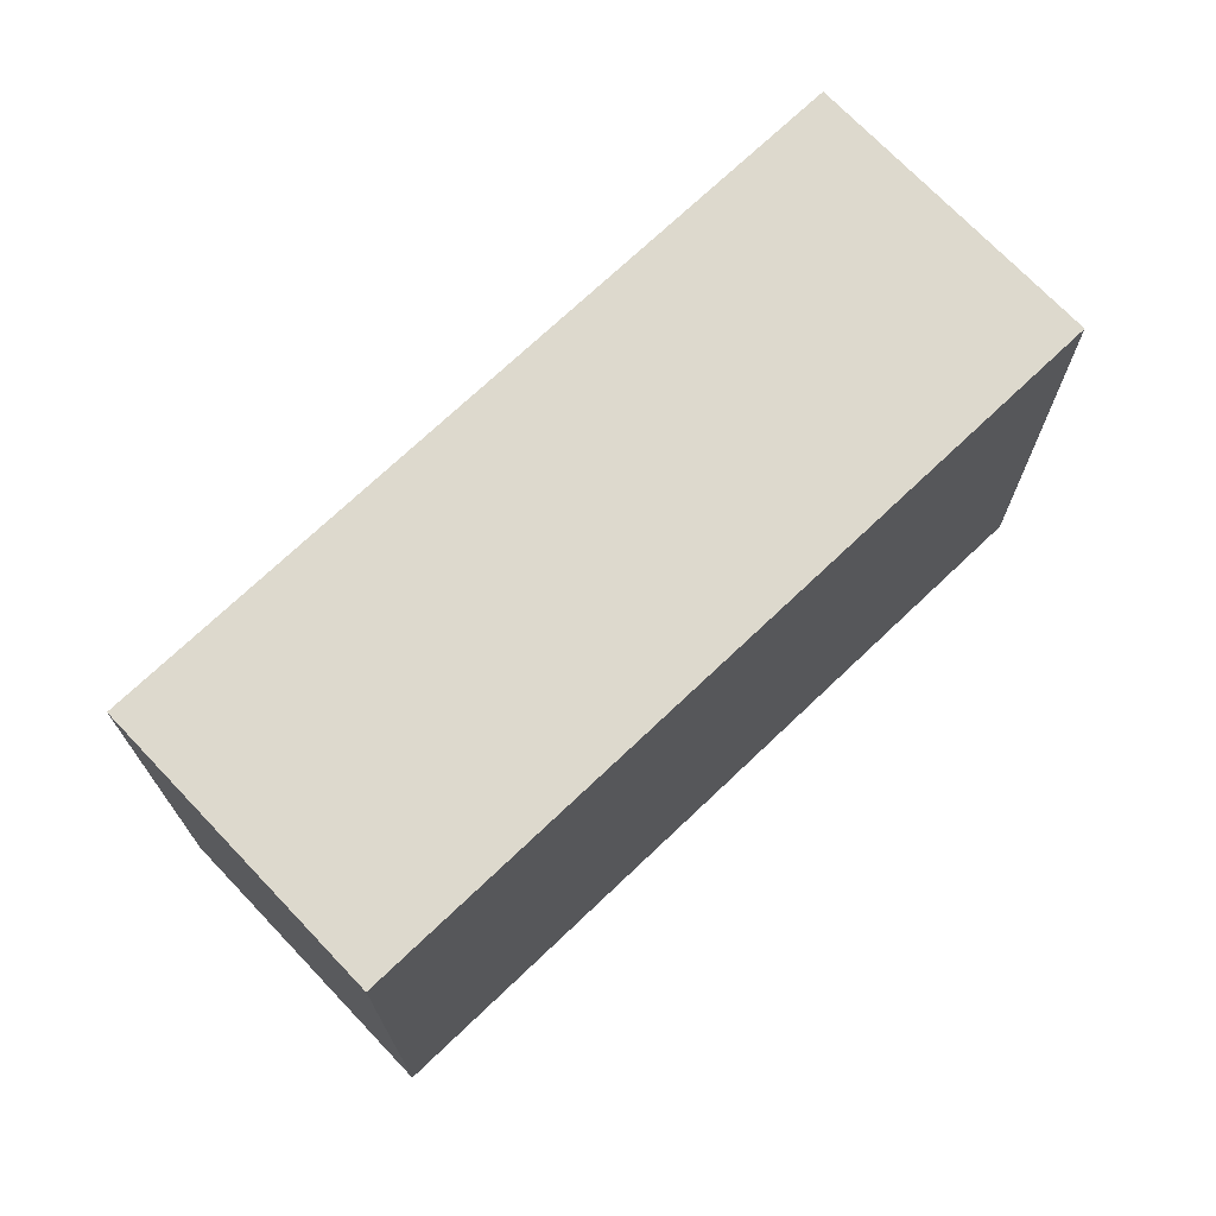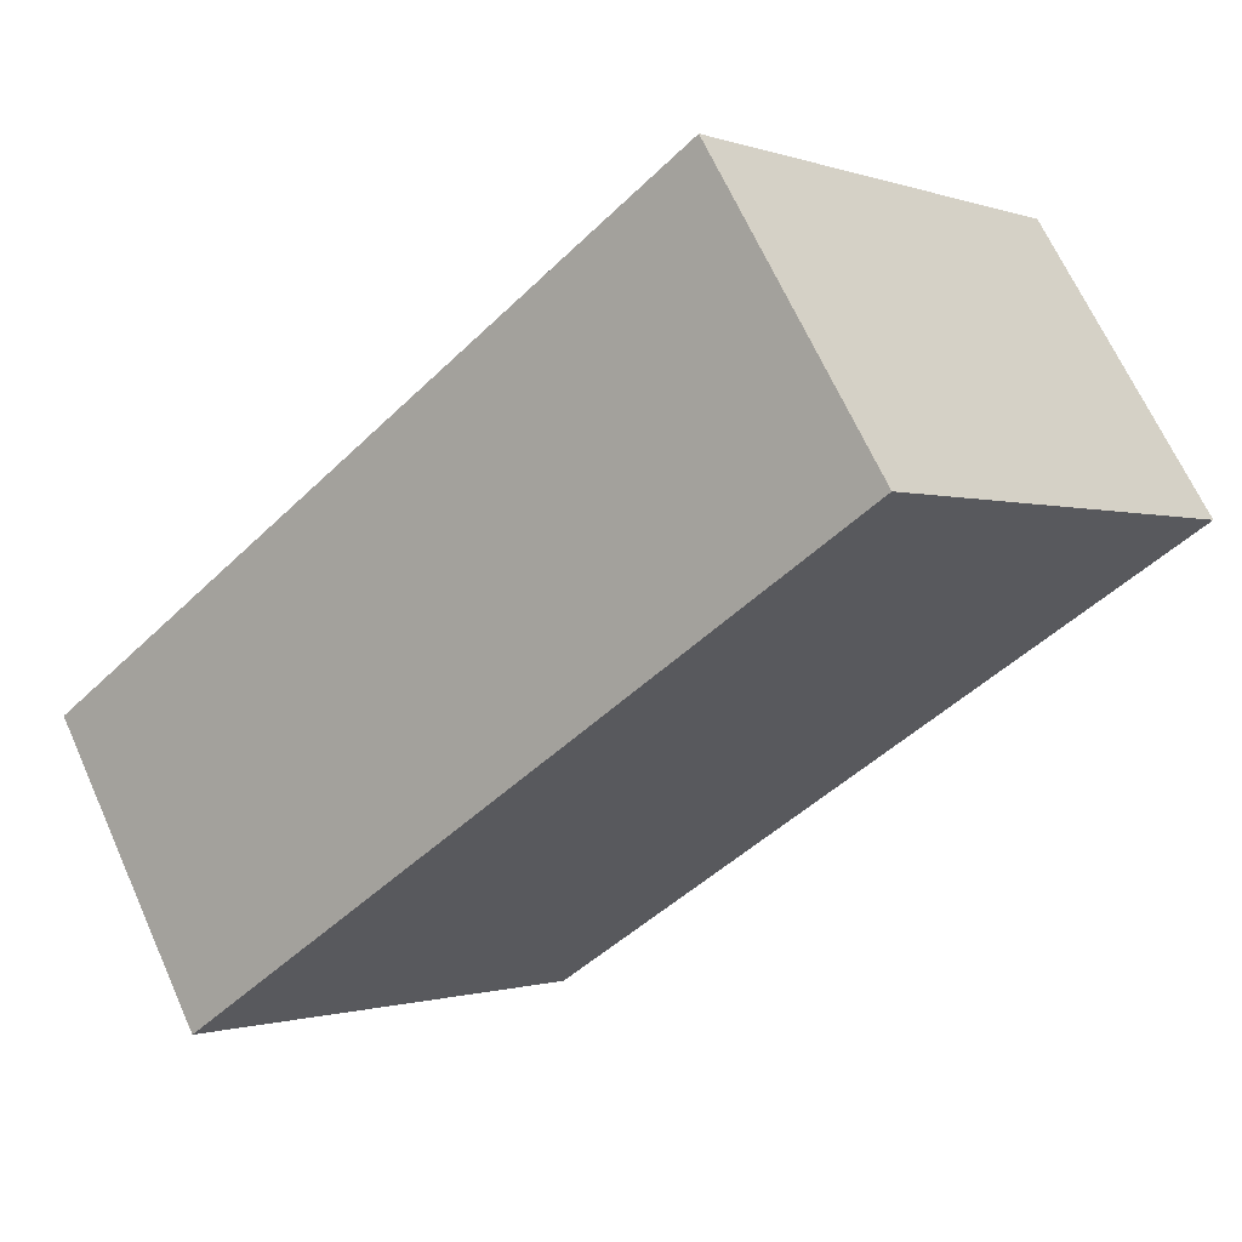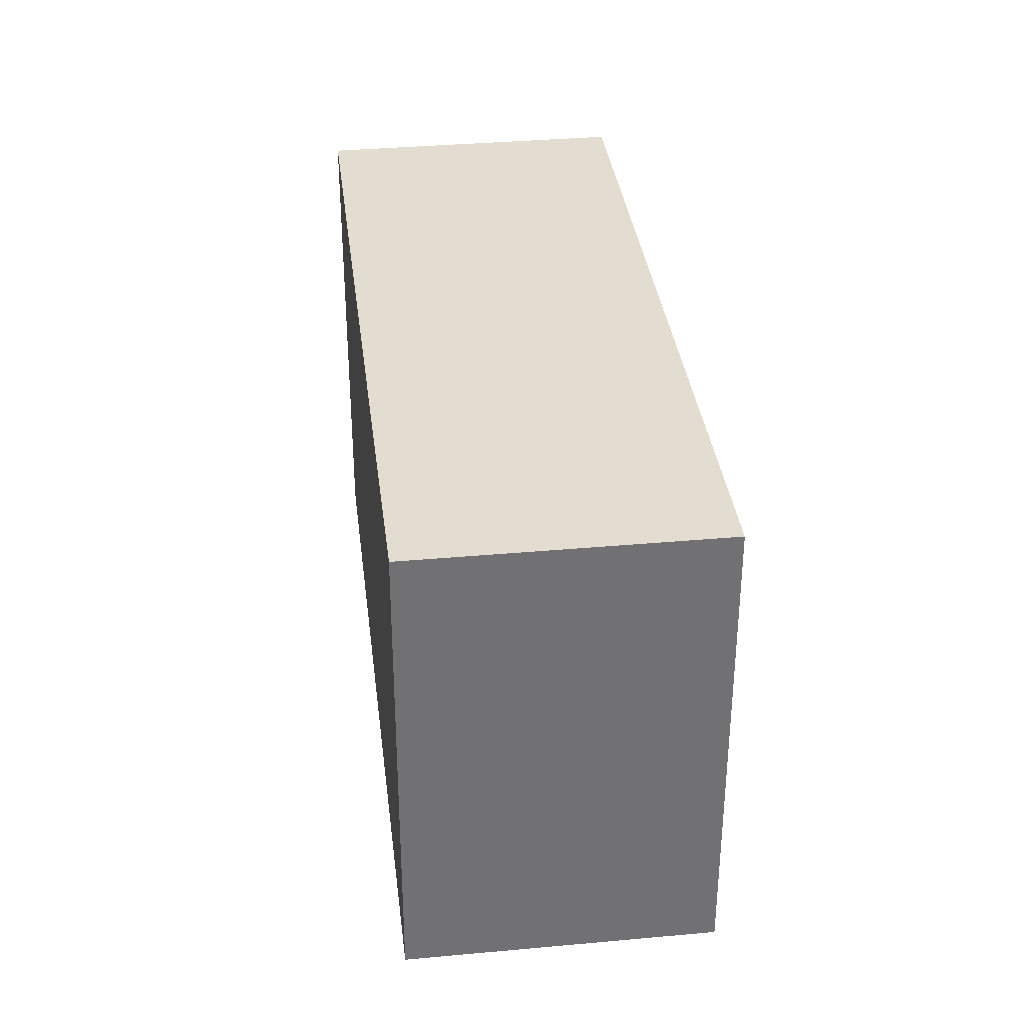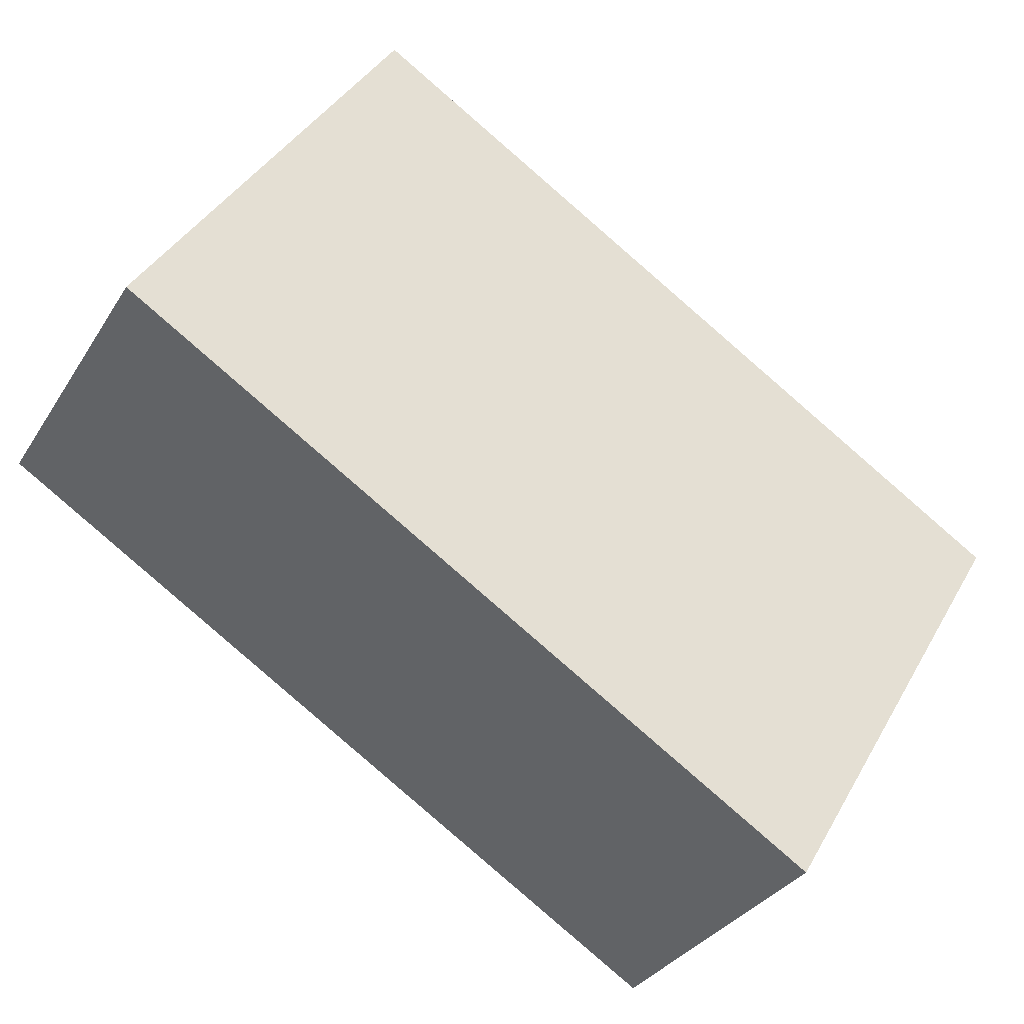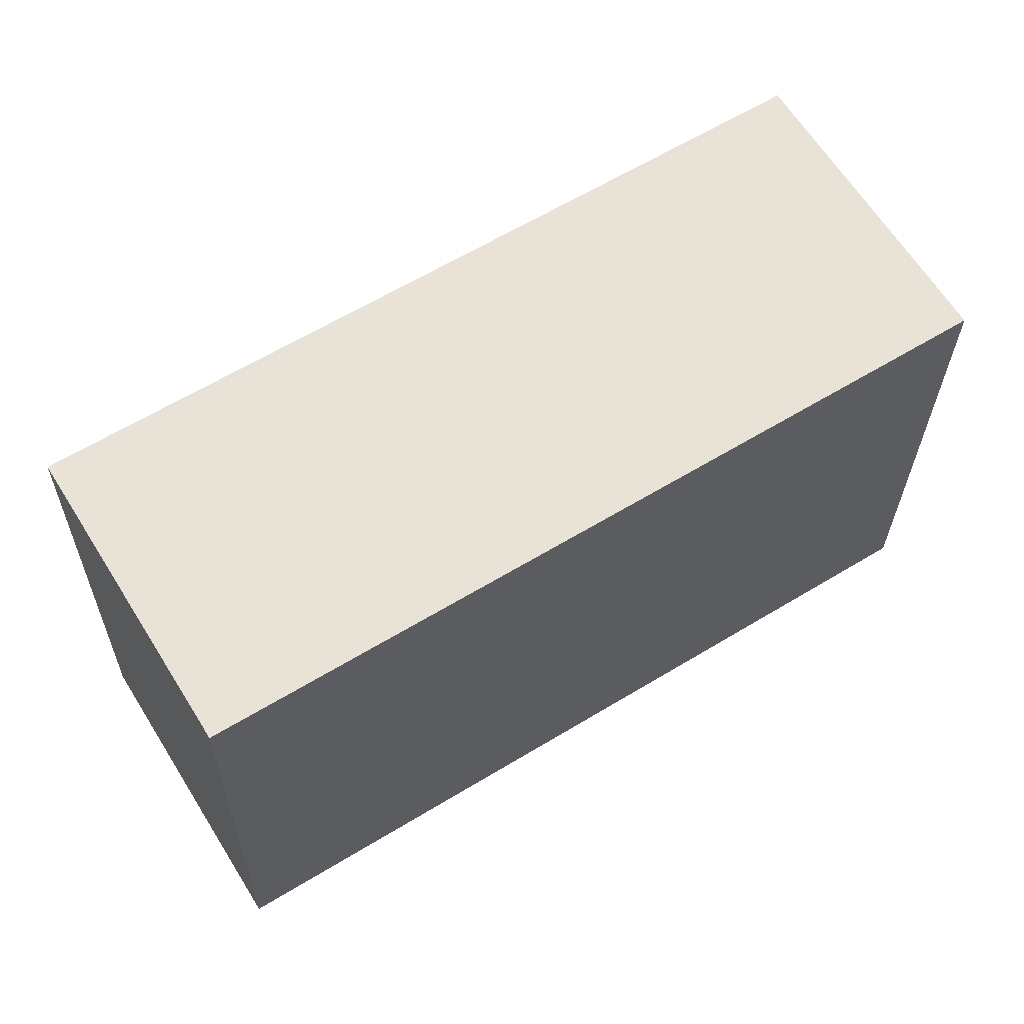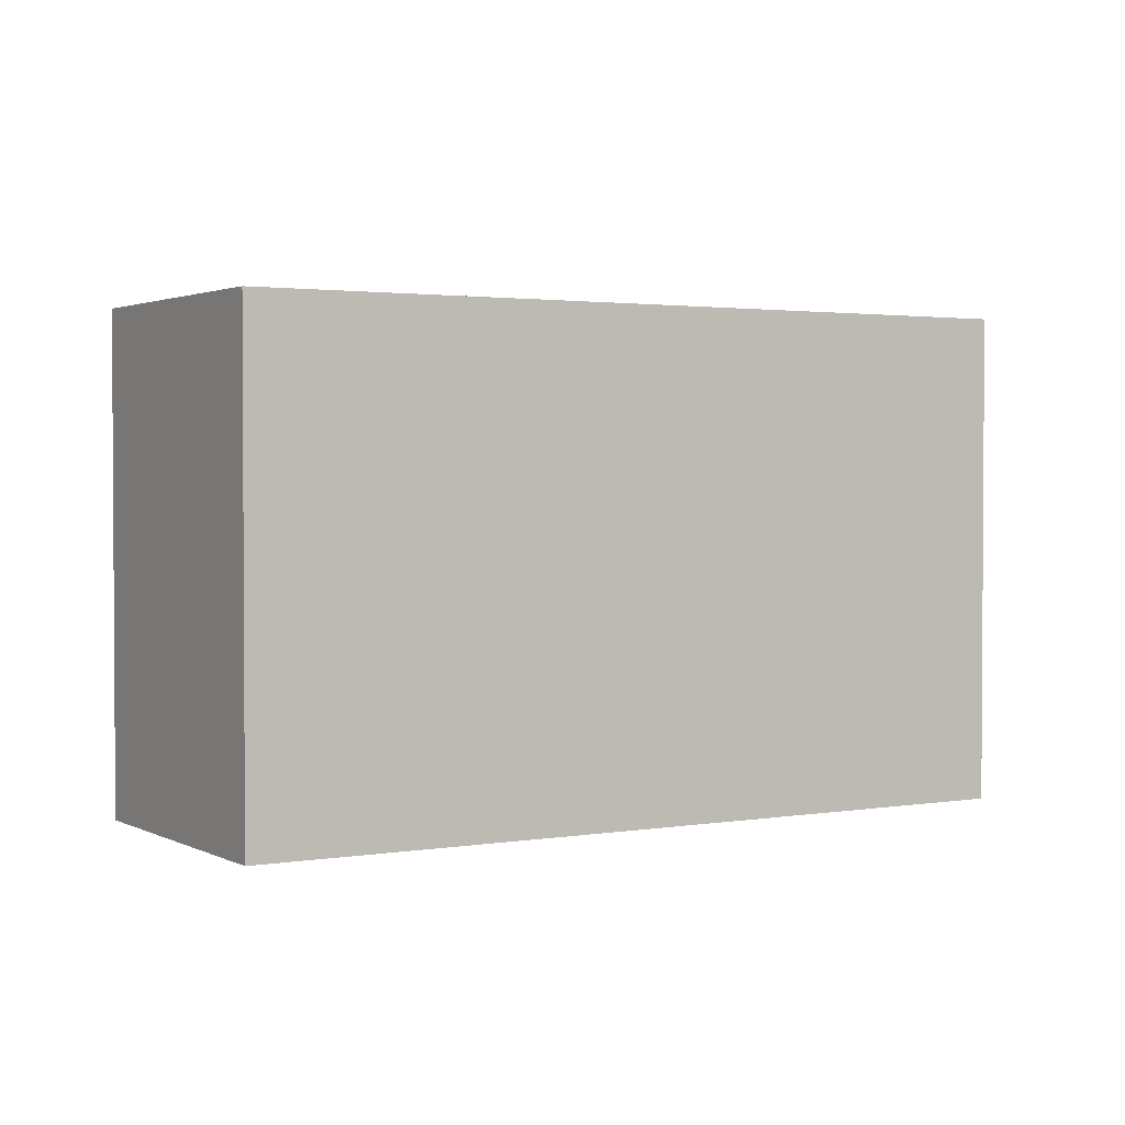
<metadata>
{"format":"obj","ext":"obj","renderer":"f3d","projection":"perspective","resolution":1024,"background":"white","views":[{"elev":71.9,"azim":-11.8,"up":"+Y"},{"elev":-0.8,"azim":-141.8,"up":"+Z"},{"elev":35.1,"azim":114.9,"up":"+Y"},{"elev":40.2,"azim":27.2,"up":"+Z"},{"elev":-27.2,"azim":179.3,"up":"+Z"},{"elev":2.1,"azim":-179.2,"up":"+Y"}]}
</metadata>
<code>
v  3.905 2.762 -2.42
v  0.926 2.762 1.493
v  4.831 2.762 -0.927
v  0 2.762 1.691e-16
v  4.831 5.676e-17 -0.927
v  3.905 1.482e-16 -2.42
v  0 0 0
v  0.926 -9.142e-17 1.493
g defaultobject
f 1 2 3
f 2 1 4
f 5 1 3
f 1 5 6
f 6 4 1
f 4 6 7
f 7 2 4
f 2 7 8
f 8 3 2
f 3 8 5
f 8 6 5
f 6 8 7

</code>
